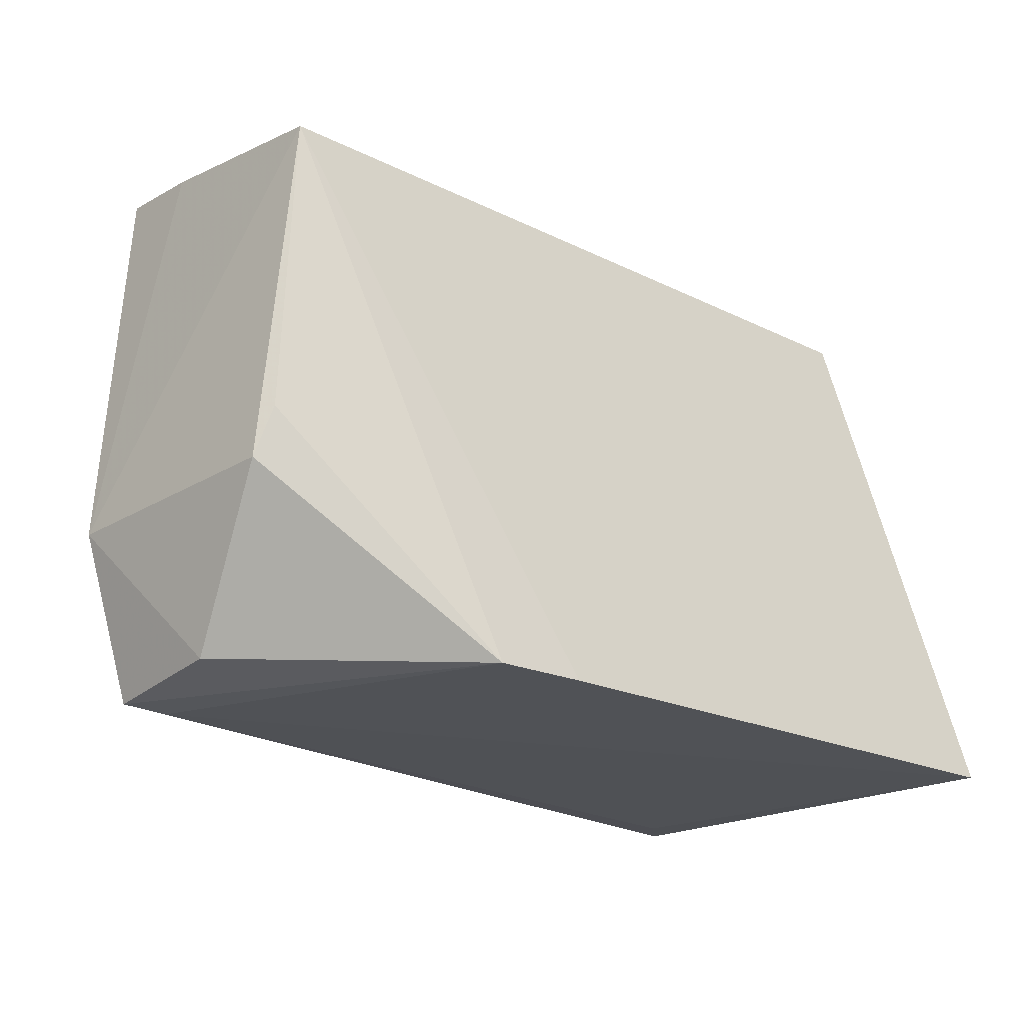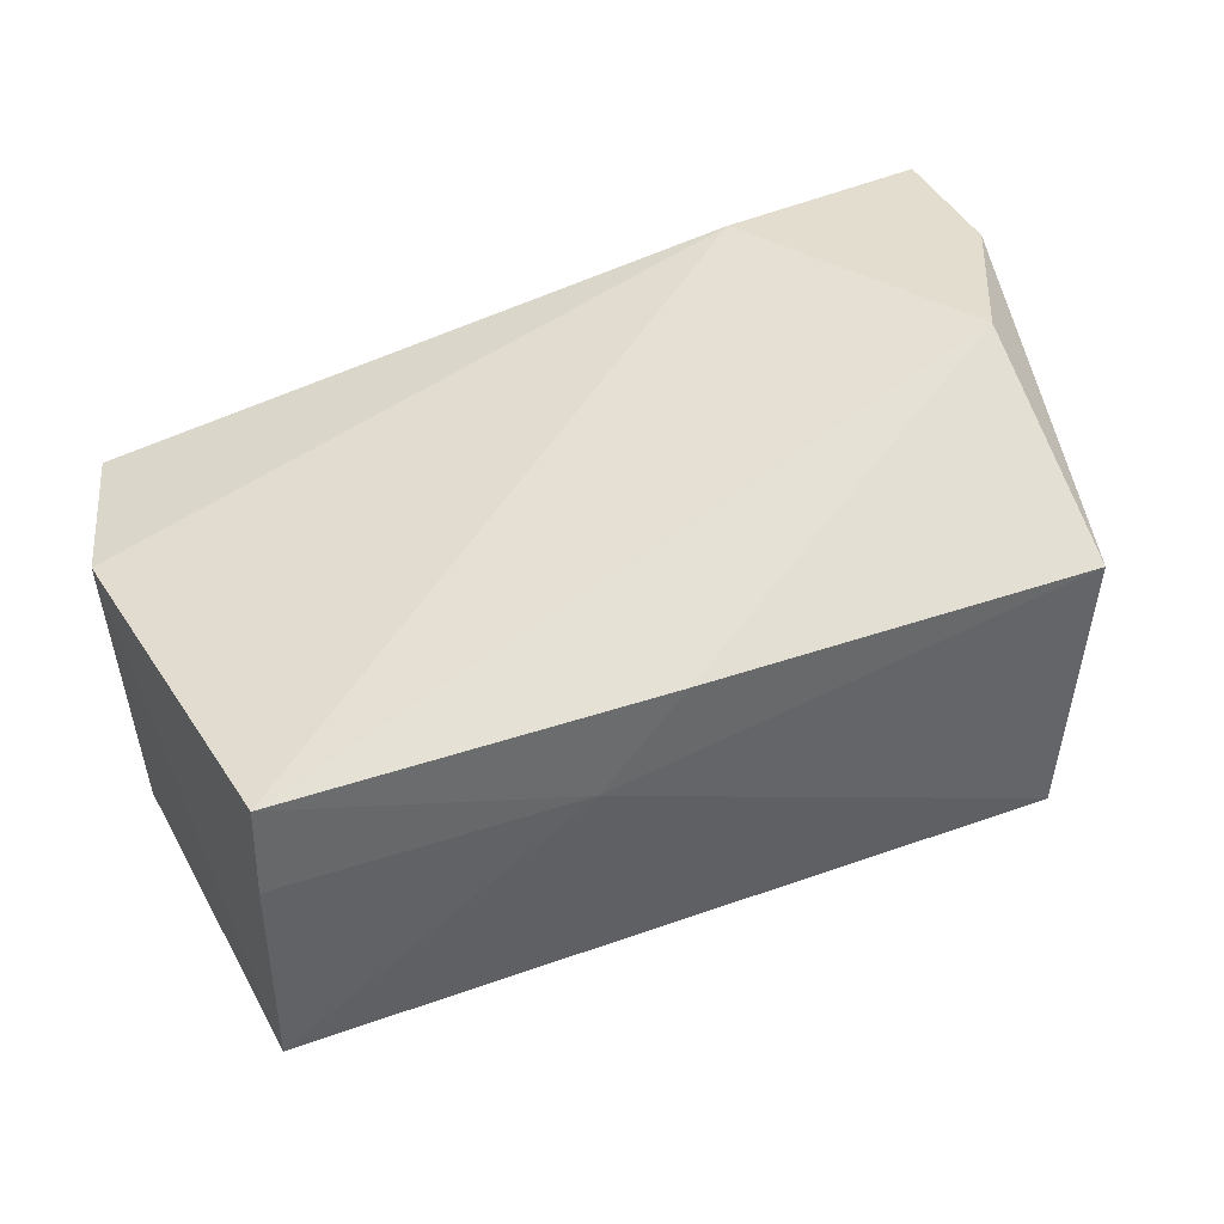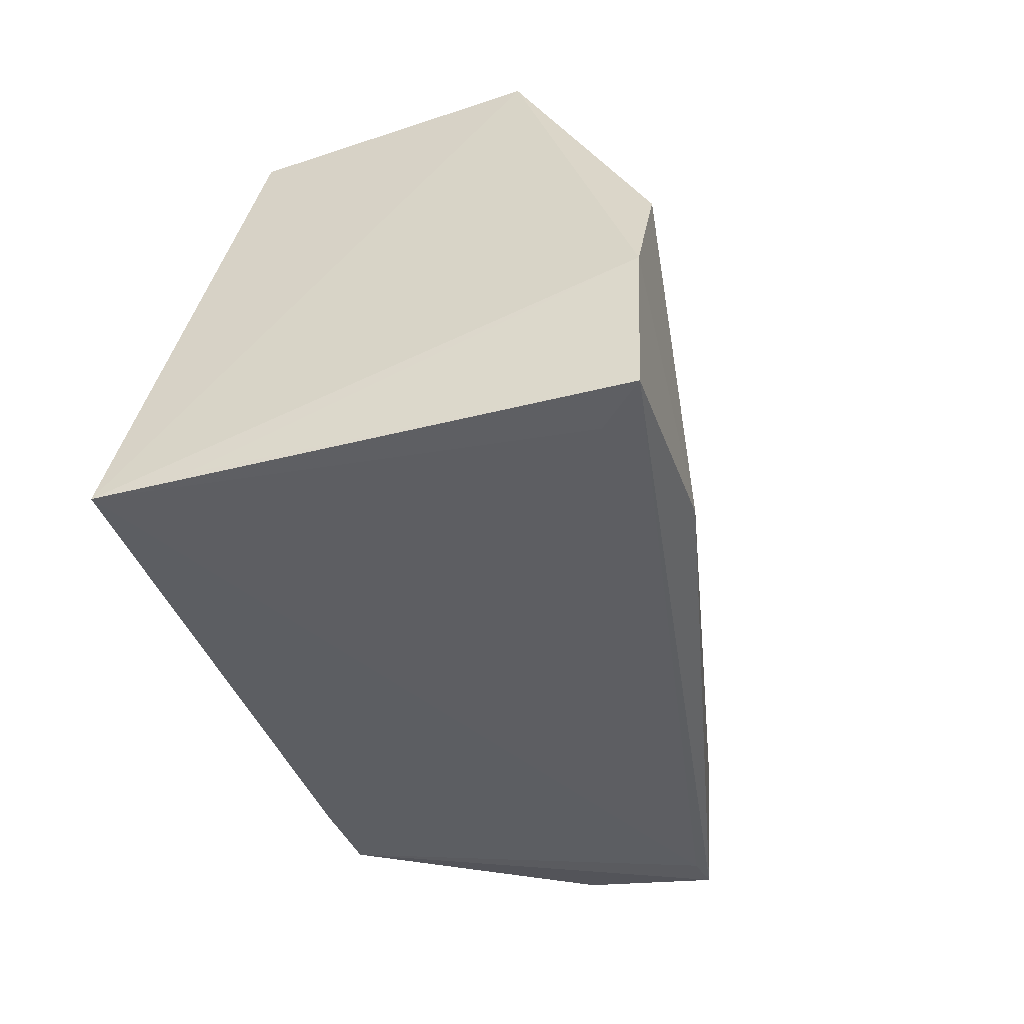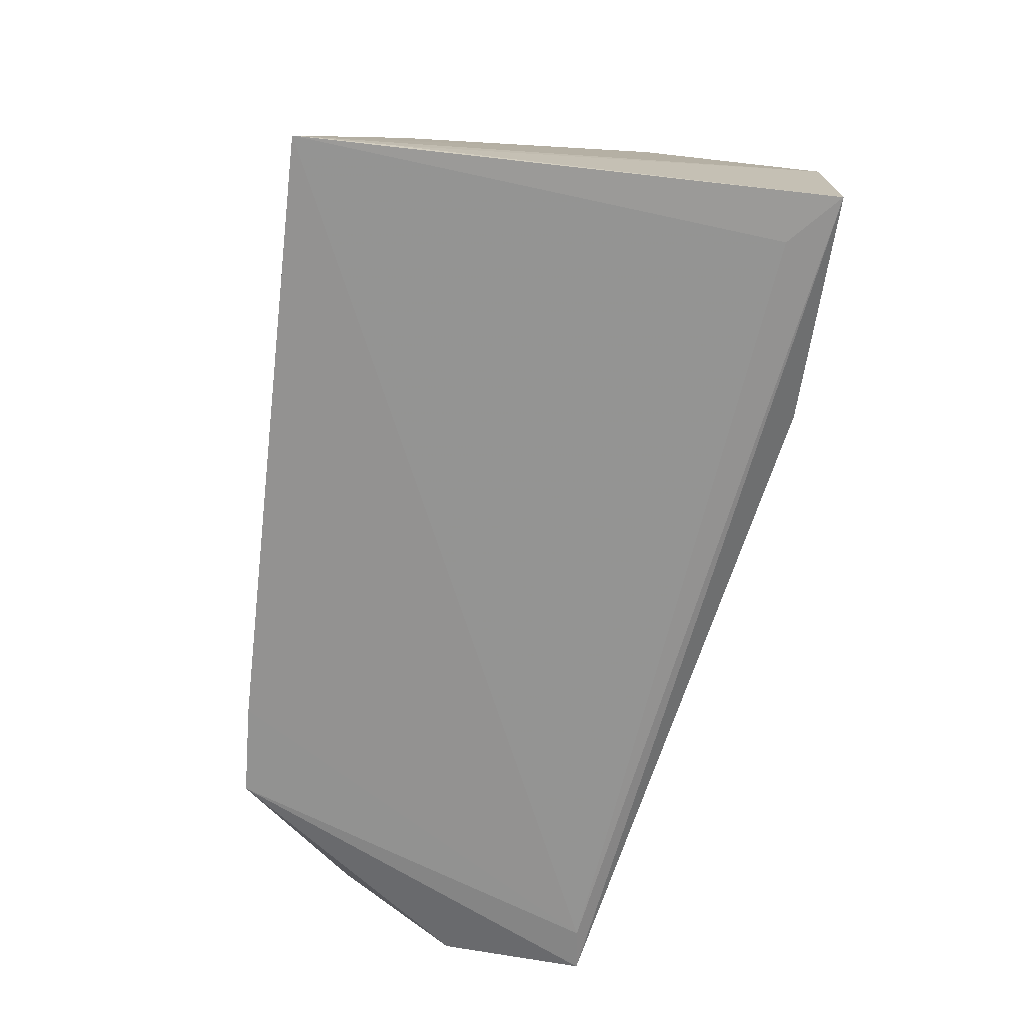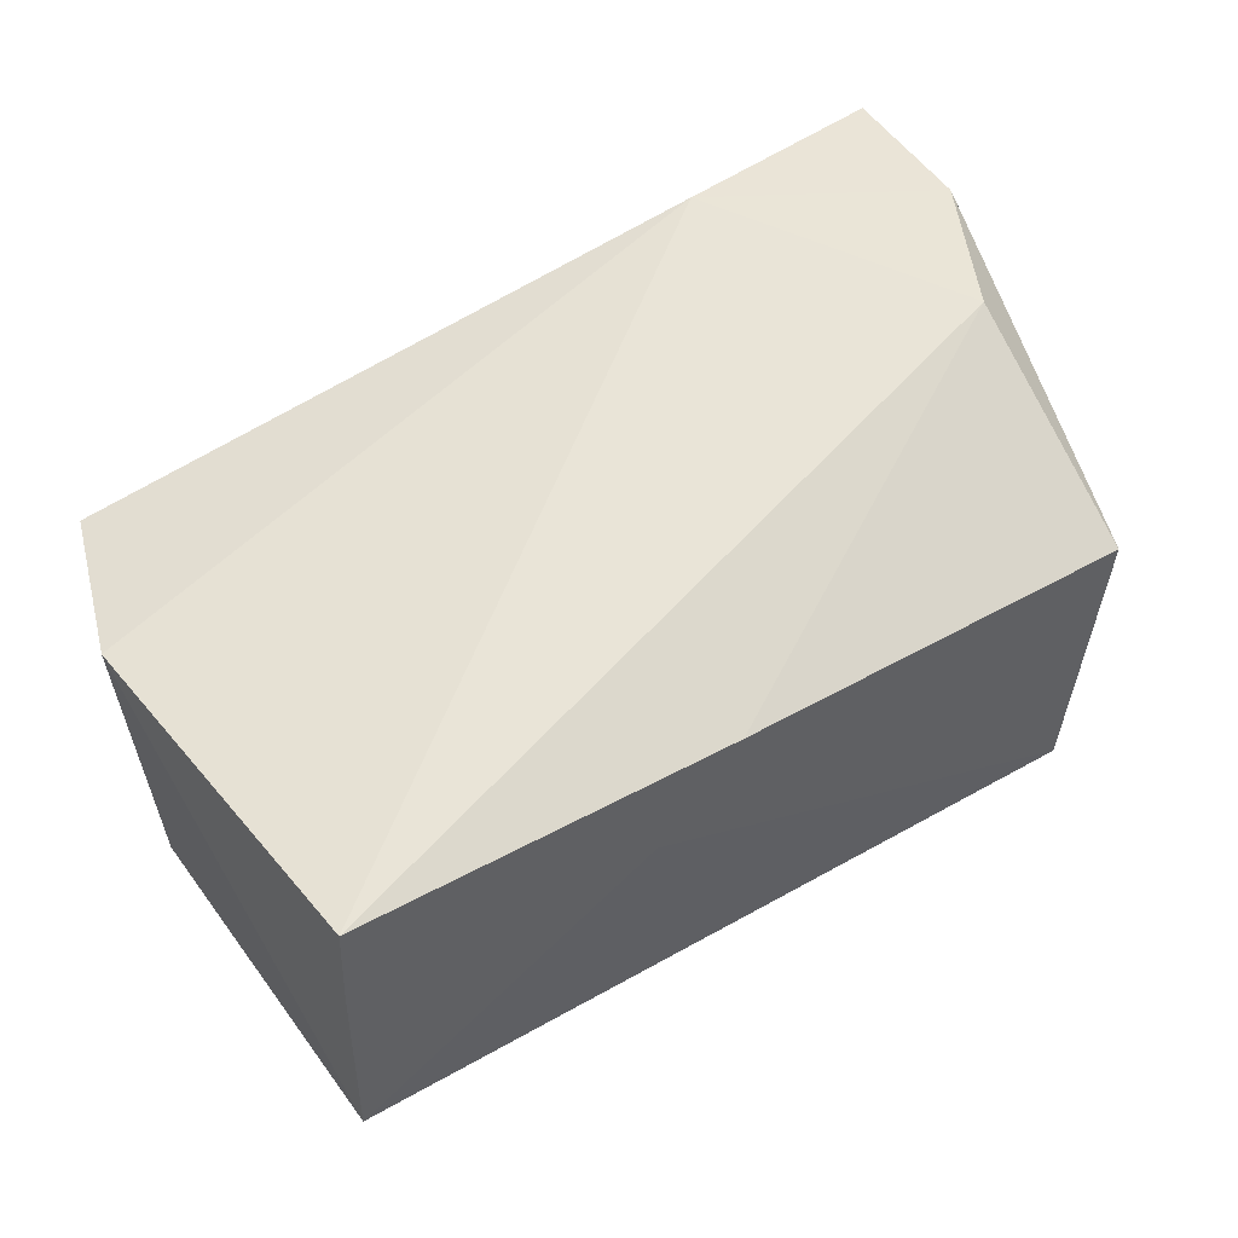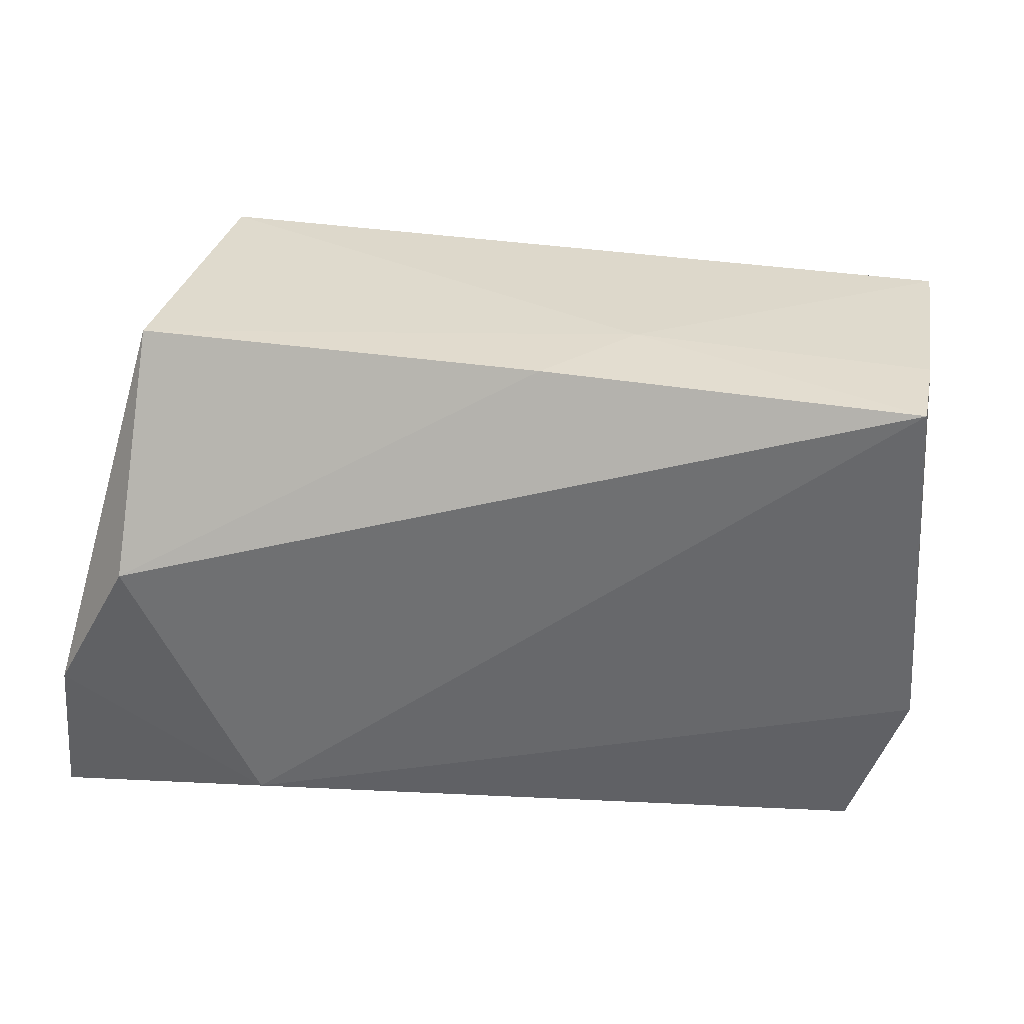
<metadata>
{"format":"obj","ext":"obj","renderer":"f3d","projection":"perspective","resolution":1024,"background":"white","views":[{"elev":-20.2,"azim":-40.6,"up":"+Z"},{"elev":35.6,"azim":-24.2,"up":"+Y"},{"elev":-38.6,"azim":106.9,"up":"+Z"},{"elev":-67.0,"azim":83.3,"up":"+Z"},{"elev":44.6,"azim":-32.5,"up":"+Y"},{"elev":38.0,"azim":-167.7,"up":"+Z"}]}
</metadata>
<code>
v 0.06526 -0.04434 0.03509
v 0.07144 -0.06753 0.001075
v 0.07143 -0.03582 0.001697
v 0.01707 -0.04425 0.001686
v 0.01621 -0.0625 0.03429
v 0.01987 -0.04459 0.001443
v 0.01554 -0.04425 0.03591
v 0.07047 -0.03571 0.01182
v 0.06458 -0.06202 0.03363
v 0.02843 -0.06732 0.001462
v 0.06845 -0.03868 0.001518
v 0.01374 -0.04432 0.01208
v 0.07144 -0.06184 0.001548
v 0.06534 -0.03579 0.02149
v 0.03412 -0.04987 0.03558
v 0.03418 -0.06755 0.001398
v 0.0156 -0.04988 0.03554
v 0.0152 -0.06049 0.01288
v 0.03923 -0.04417 0.03581
v 0.05711 -0.03599 0.003773
v 0.01594 -0.06146 0.01601
v 0.01697 -0.05309 0.002685
f 6 4 3
f 8 1 2
f 9 5 2
f 9 2 1
f 10 4 6
f 11 6 3
f 11 3 2
f 11 2 6
f 13 8 2
f 13 2 3
f 13 3 8
f 14 1 8
f 15 5 9
f 15 9 1
f 16 2 5
f 16 5 10
f 16 10 6
f 16 6 2
f 17 12 5
f 17 7 12
f 17 15 7
f 17 5 15
f 18 5 12
f 19 14 7
f 19 1 14
f 19 15 1
f 19 7 15
f 20 12 7
f 20 7 14
f 20 4 12
f 20 3 4
f 20 14 8
f 20 8 3
f 21 18 10
f 21 10 5
f 21 5 18
f 22 18 12
f 22 12 4
f 22 4 10
f 22 10 18

</code>
